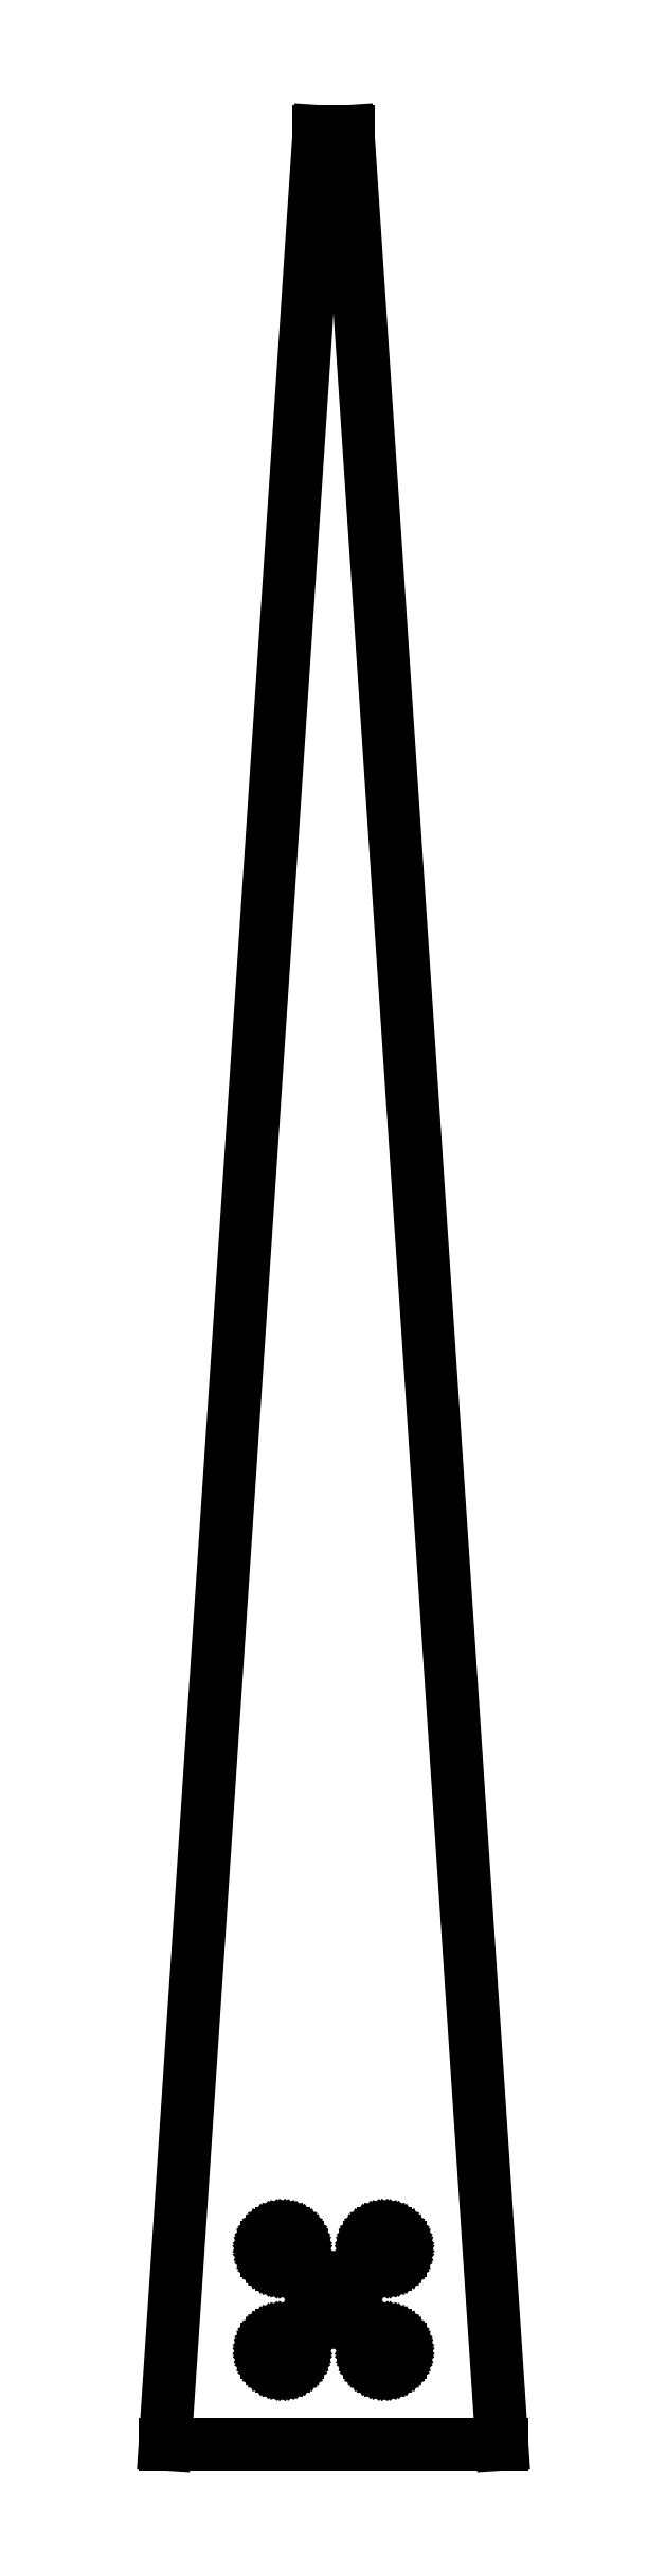
<metadata>
{"format":"dxf","ext":"dxf","renderer":"ezdxf+matplotlib","layout":"modelspace","background":"white","min_lineweight":24,"dpi":150}
</metadata>
<code>
0
SECTION
2
ENTITIES
0
LINE
8
0
10
-17.5
11
-1.5
20
0
21
240
0
LINE
8
0
10
-1.5
11
1.5
20
240
21
240
0
LINE
8
0
10
1.5
11
17.5
20
240
21
0
0
LINE
8
0
10
17.5
11
-17.5
20
0
21
0
0
LINE
8
0
10
-6.897
11
-6.897
20
9.557
21
9.837
0
LINE
8
0
10
-6.897
11
-6.849
20
9.837
21
10.11
0
LINE
8
0
10
-6.849
11
-6.754
20
10.11
21
10.37
0
LINE
8
0
10
-6.754
11
-6.614
20
10.37
21
10.62
0
LINE
8
0
10
-6.614
11
-6.435
20
10.62
21
10.83
0
LINE
8
0
10
-6.435
11
-6.221
20
10.83
21
11.01
0
LINE
8
0
10
-6.221
11
-5.98
20
11.01
21
11.15
0
LINE
8
0
10
-5.98
11
-5.718
20
11.15
21
11.24
0
LINE
8
0
10
-5.718
11
-5.443
20
11.24
21
11.29
0
LINE
8
0
10
-5.443
11
-5.163
20
11.29
21
11.29
0
LINE
8
0
10
-5.163
11
-4.889
20
11.29
21
11.24
0
LINE
8
0
10
-4.889
11
-4.627
20
11.24
21
11.15
0
LINE
8
0
10
-4.627
11
-4.385
20
11.15
21
11.01
0
LINE
8
0
10
-4.385
11
-4.172
20
11.01
21
10.83
0
LINE
8
0
10
-4.172
11
-3.992
20
10.83
21
10.62
0
LINE
8
0
10
-3.992
11
-3.853
20
10.62
21
10.37
0
LINE
8
0
10
-3.853
11
-3.758
20
10.37
21
10.11
0
LINE
8
0
10
-3.758
11
-3.709
20
10.11
21
9.837
0
LINE
8
0
10
-3.709
11
-3.709
20
9.837
21
9.557
0
LINE
8
0
10
-3.709
11
-3.758
20
9.557
21
9.282
0
LINE
8
0
10
-3.758
11
-3.853
20
9.282
21
9.02
0
LINE
8
0
10
-3.853
11
-3.992
20
9.02
21
8.779
0
LINE
8
0
10
-3.992
11
-4.172
20
8.779
21
8.565
0
LINE
8
0
10
-4.172
11
-4.385
20
8.565
21
8.386
0
LINE
8
0
10
-4.385
11
-4.627
20
8.386
21
8.246
0
LINE
8
0
10
-4.627
11
-4.889
20
8.246
21
8.151
0
LINE
8
0
10
-4.889
11
-5.163
20
8.151
21
8.103
0
LINE
8
0
10
-5.163
11
-5.443
20
8.103
21
8.103
0
LINE
8
0
10
-5.443
11
-5.718
20
8.103
21
8.151
0
LINE
8
0
10
-5.718
11
-5.98
20
8.151
21
8.246
0
LINE
8
0
10
-5.98
11
-6.221
20
8.246
21
8.386
0
LINE
8
0
10
-6.221
11
-6.435
20
8.386
21
8.565
0
LINE
8
0
10
-6.435
11
-6.614
20
8.565
21
8.779
0
LINE
8
0
10
-6.614
11
-6.754
20
8.779
21
9.02
0
LINE
8
0
10
-6.754
11
-6.849
20
9.02
21
9.282
0
LINE
8
0
10
-6.849
11
-6.897
20
9.282
21
9.557
0
LINE
8
0
10
-6.897
11
-6.897
20
20.16
21
20.44
0
LINE
8
0
10
-6.897
11
-6.849
20
20.44
21
20.72
0
LINE
8
0
10
-6.849
11
-6.754
20
20.72
21
20.98
0
LINE
8
0
10
-6.754
11
-6.614
20
20.98
21
21.22
0
LINE
8
0
10
-6.614
11
-6.435
20
21.22
21
21.43
0
LINE
8
0
10
-6.435
11
-6.221
20
21.43
21
21.61
0
LINE
8
0
10
-6.221
11
-5.98
20
21.61
21
21.75
0
LINE
8
0
10
-5.98
11
-5.718
20
21.75
21
21.85
0
LINE
8
0
10
-5.718
11
-5.443
20
21.85
21
21.9
0
LINE
8
0
10
-5.443
11
-5.163
20
21.9
21
21.9
0
LINE
8
0
10
-5.163
11
-4.889
20
21.9
21
21.85
0
LINE
8
0
10
-4.889
11
-4.627
20
21.85
21
21.75
0
LINE
8
0
10
-4.627
11
-4.385
20
21.75
21
21.61
0
LINE
8
0
10
-4.385
11
-4.172
20
21.61
21
21.43
0
LINE
8
0
10
-4.172
11
-3.992
20
21.43
21
21.22
0
LINE
8
0
10
-3.992
11
-3.853
20
21.22
21
20.98
0
LINE
8
0
10
-3.853
11
-3.758
20
20.98
21
20.72
0
LINE
8
0
10
-3.758
11
-3.709
20
20.72
21
20.44
0
LINE
8
0
10
-3.709
11
-3.709
20
20.44
21
20.16
0
LINE
8
0
10
-3.709
11
-3.758
20
20.16
21
19.89
0
LINE
8
0
10
-3.758
11
-3.853
20
19.89
21
19.63
0
LINE
8
0
10
-3.853
11
-3.992
20
19.63
21
19.39
0
LINE
8
0
10
-3.992
11
-4.172
20
19.39
21
19.17
0
LINE
8
0
10
-4.172
11
-4.385
20
19.17
21
18.99
0
LINE
8
0
10
-4.385
11
-4.627
20
18.99
21
18.85
0
LINE
8
0
10
-4.627
11
-4.889
20
18.85
21
18.76
0
LINE
8
0
10
-4.889
11
-5.163
20
18.76
21
18.71
0
LINE
8
0
10
-5.163
11
-5.443
20
18.71
21
18.71
0
LINE
8
0
10
-5.443
11
-5.718
20
18.71
21
18.76
0
LINE
8
0
10
-5.718
11
-5.98
20
18.76
21
18.85
0
LINE
8
0
10
-5.98
11
-6.221
20
18.85
21
18.99
0
LINE
8
0
10
-6.221
11
-6.435
20
18.99
21
19.17
0
LINE
8
0
10
-6.435
11
-6.614
20
19.17
21
19.39
0
LINE
8
0
10
-6.614
11
-6.754
20
19.39
21
19.63
0
LINE
8
0
10
-6.754
11
-6.849
20
19.63
21
19.89
0
LINE
8
0
10
-6.849
11
-6.897
20
19.89
21
20.16
0
LINE
8
0
10
-1.5
11
-1.477
20
15
21
15.26
0
LINE
8
0
10
-1.477
11
-1.41
20
15.26
21
15.51
0
LINE
8
0
10
-1.41
11
-1.299
20
15.51
21
15.75
0
LINE
8
0
10
-1.299
11
-1.149
20
15.75
21
15.96
0
LINE
8
0
10
-1.149
11
-0.964
20
15.96
21
16.15
0
LINE
8
0
10
-0.964
11
-0.75
20
16.15
21
16.3
0
LINE
8
0
10
-0.75
11
-0.513
20
16.3
21
16.41
0
LINE
8
0
10
-0.513
11
-0.26
20
16.41
21
16.48
0
LINE
8
0
10
-0.26
11
0
20
16.48
21
16.5
0
LINE
8
0
10
0
11
0.26
20
16.5
21
16.48
0
LINE
8
0
10
0.26
11
0.513
20
16.48
21
16.41
0
LINE
8
0
10
0.513
11
0.75
20
16.41
21
16.3
0
LINE
8
0
10
0.75
11
0.964
20
16.3
21
16.15
0
LINE
8
0
10
0.964
11
1.149
20
16.15
21
15.96
0
LINE
8
0
10
1.149
11
1.299
20
15.96
21
15.75
0
LINE
8
0
10
1.299
11
1.41
20
15.75
21
15.51
0
LINE
8
0
10
1.41
11
1.477
20
15.51
21
15.26
0
LINE
8
0
10
1.477
11
1.5
20
15.26
21
15
0
LINE
8
0
10
1.5
11
1.477
20
15
21
14.74
0
LINE
8
0
10
1.477
11
1.41
20
14.74
21
14.49
0
LINE
8
0
10
1.41
11
1.299
20
14.49
21
14.25
0
LINE
8
0
10
1.299
11
1.149
20
14.25
21
14.04
0
LINE
8
0
10
1.149
11
0.964
20
14.04
21
13.85
0
LINE
8
0
10
0.964
11
0.75
20
13.85
21
13.7
0
LINE
8
0
10
0.75
11
0.513
20
13.7
21
13.59
0
LINE
8
0
10
0.513
11
0.26
20
13.59
21
13.52
0
LINE
8
0
10
0.26
11
0
20
13.52
21
13.5
0
LINE
8
0
10
0
11
-0.26
20
13.5
21
13.52
0
LINE
8
0
10
-0.26
11
-0.513
20
13.52
21
13.59
0
LINE
8
0
10
-0.513
11
-0.75
20
13.59
21
13.7
0
LINE
8
0
10
-0.75
11
-0.964
20
13.7
21
13.85
0
LINE
8
0
10
-0.964
11
-1.149
20
13.85
21
14.04
0
LINE
8
0
10
-1.149
11
-1.299
20
14.04
21
14.25
0
LINE
8
0
10
-1.299
11
-1.41
20
14.25
21
14.49
0
LINE
8
0
10
-1.41
11
-1.477
20
14.49
21
14.74
0
LINE
8
0
10
-1.477
11
-1.5
20
14.74
21
15
0
LINE
8
0
10
3.709
11
3.709
20
9.557
21
9.837
0
LINE
8
0
10
3.709
11
3.758
20
9.837
21
10.11
0
LINE
8
0
10
3.758
11
3.853
20
10.11
21
10.37
0
LINE
8
0
10
3.853
11
3.992
20
10.37
21
10.62
0
LINE
8
0
10
3.992
11
4.172
20
10.62
21
10.83
0
LINE
8
0
10
4.172
11
4.385
20
10.83
21
11.01
0
LINE
8
0
10
4.385
11
4.627
20
11.01
21
11.15
0
LINE
8
0
10
4.627
11
4.889
20
11.15
21
11.24
0
LINE
8
0
10
4.889
11
5.163
20
11.24
21
11.29
0
LINE
8
0
10
5.163
11
5.443
20
11.29
21
11.29
0
LINE
8
0
10
5.443
11
5.718
20
11.29
21
11.24
0
LINE
8
0
10
5.718
11
5.98
20
11.24
21
11.15
0
LINE
8
0
10
5.98
11
6.221
20
11.15
21
11.01
0
LINE
8
0
10
6.221
11
6.435
20
11.01
21
10.83
0
LINE
8
0
10
6.435
11
6.614
20
10.83
21
10.62
0
LINE
8
0
10
6.614
11
6.754
20
10.62
21
10.37
0
LINE
8
0
10
6.754
11
6.849
20
10.37
21
10.11
0
LINE
8
0
10
6.849
11
6.897
20
10.11
21
9.837
0
LINE
8
0
10
6.897
11
6.897
20
9.837
21
9.557
0
LINE
8
0
10
6.897
11
6.849
20
9.557
21
9.282
0
LINE
8
0
10
6.849
11
6.754
20
9.282
21
9.02
0
LINE
8
0
10
6.754
11
6.614
20
9.02
21
8.779
0
LINE
8
0
10
6.614
11
6.435
20
8.779
21
8.565
0
LINE
8
0
10
6.435
11
6.221
20
8.565
21
8.386
0
LINE
8
0
10
6.221
11
5.98
20
8.386
21
8.246
0
LINE
8
0
10
5.98
11
5.718
20
8.246
21
8.151
0
LINE
8
0
10
5.718
11
5.443
20
8.151
21
8.103
0
LINE
8
0
10
5.443
11
5.163
20
8.103
21
8.103
0
LINE
8
0
10
5.163
11
4.889
20
8.103
21
8.151
0
LINE
8
0
10
4.889
11
4.627
20
8.151
21
8.246
0
LINE
8
0
10
4.627
11
4.385
20
8.246
21
8.386
0
LINE
8
0
10
4.385
11
4.172
20
8.386
21
8.565
0
LINE
8
0
10
4.172
11
3.992
20
8.565
21
8.779
0
LINE
8
0
10
3.992
11
3.853
20
8.779
21
9.02
0
LINE
8
0
10
3.853
11
3.758
20
9.02
21
9.282
0
LINE
8
0
10
3.758
11
3.709
20
9.282
21
9.557
0
LINE
8
0
10
3.709
11
3.709
20
20.16
21
20.44
0
LINE
8
0
10
3.709
11
3.758
20
20.44
21
20.72
0
LINE
8
0
10
3.758
11
3.853
20
20.72
21
20.98
0
LINE
8
0
10
3.853
11
3.992
20
20.98
21
21.22
0
LINE
8
0
10
3.992
11
4.172
20
21.22
21
21.43
0
LINE
8
0
10
4.172
11
4.385
20
21.43
21
21.61
0
LINE
8
0
10
4.385
11
4.627
20
21.61
21
21.75
0
LINE
8
0
10
4.627
11
4.889
20
21.75
21
21.85
0
LINE
8
0
10
4.889
11
5.163
20
21.85
21
21.9
0
LINE
8
0
10
5.163
11
5.443
20
21.9
21
21.9
0
LINE
8
0
10
5.443
11
5.718
20
21.9
21
21.85
0
LINE
8
0
10
5.718
11
5.98
20
21.85
21
21.75
0
LINE
8
0
10
5.98
11
6.221
20
21.75
21
21.61
0
LINE
8
0
10
6.221
11
6.435
20
21.61
21
21.43
0
LINE
8
0
10
6.435
11
6.614
20
21.43
21
21.22
0
LINE
8
0
10
6.614
11
6.754
20
21.22
21
20.98
0
LINE
8
0
10
6.754
11
6.849
20
20.98
21
20.72
0
LINE
8
0
10
6.849
11
6.897
20
20.72
21
20.44
0
LINE
8
0
10
6.897
11
6.897
20
20.44
21
20.16
0
LINE
8
0
10
6.897
11
6.849
20
20.16
21
19.89
0
LINE
8
0
10
6.849
11
6.754
20
19.89
21
19.63
0
LINE
8
0
10
6.754
11
6.614
20
19.63
21
19.39
0
LINE
8
0
10
6.614
11
6.435
20
19.39
21
19.17
0
LINE
8
0
10
6.435
11
6.221
20
19.17
21
18.99
0
LINE
8
0
10
6.221
11
5.98
20
18.99
21
18.85
0
LINE
8
0
10
5.98
11
5.718
20
18.85
21
18.76
0
LINE
8
0
10
5.718
11
5.443
20
18.76
21
18.71
0
LINE
8
0
10
5.443
11
5.163
20
18.71
21
18.71
0
LINE
8
0
10
5.163
11
4.889
20
18.71
21
18.76
0
LINE
8
0
10
4.889
11
4.627
20
18.76
21
18.85
0
LINE
8
0
10
4.627
11
4.385
20
18.85
21
18.99
0
LINE
8
0
10
4.385
11
4.172
20
18.99
21
19.17
0
LINE
8
0
10
4.172
11
3.992
20
19.17
21
19.39
0
LINE
8
0
10
3.992
11
3.853
20
19.39
21
19.63
0
LINE
8
0
10
3.853
11
3.758
20
19.63
21
19.89
0
LINE
8
0
10
3.758
11
3.709
20
19.89
21
20.16
0
ENDSEC
0
EOF

</code>
